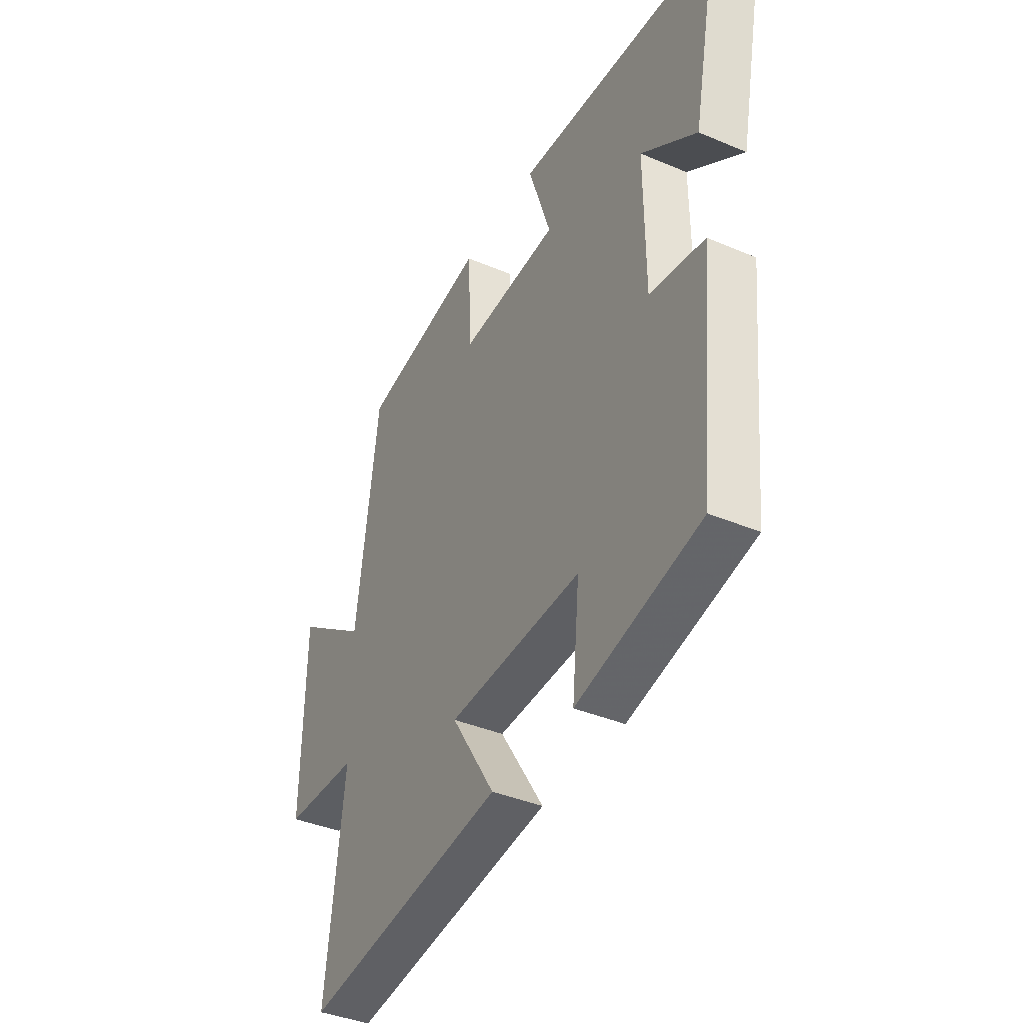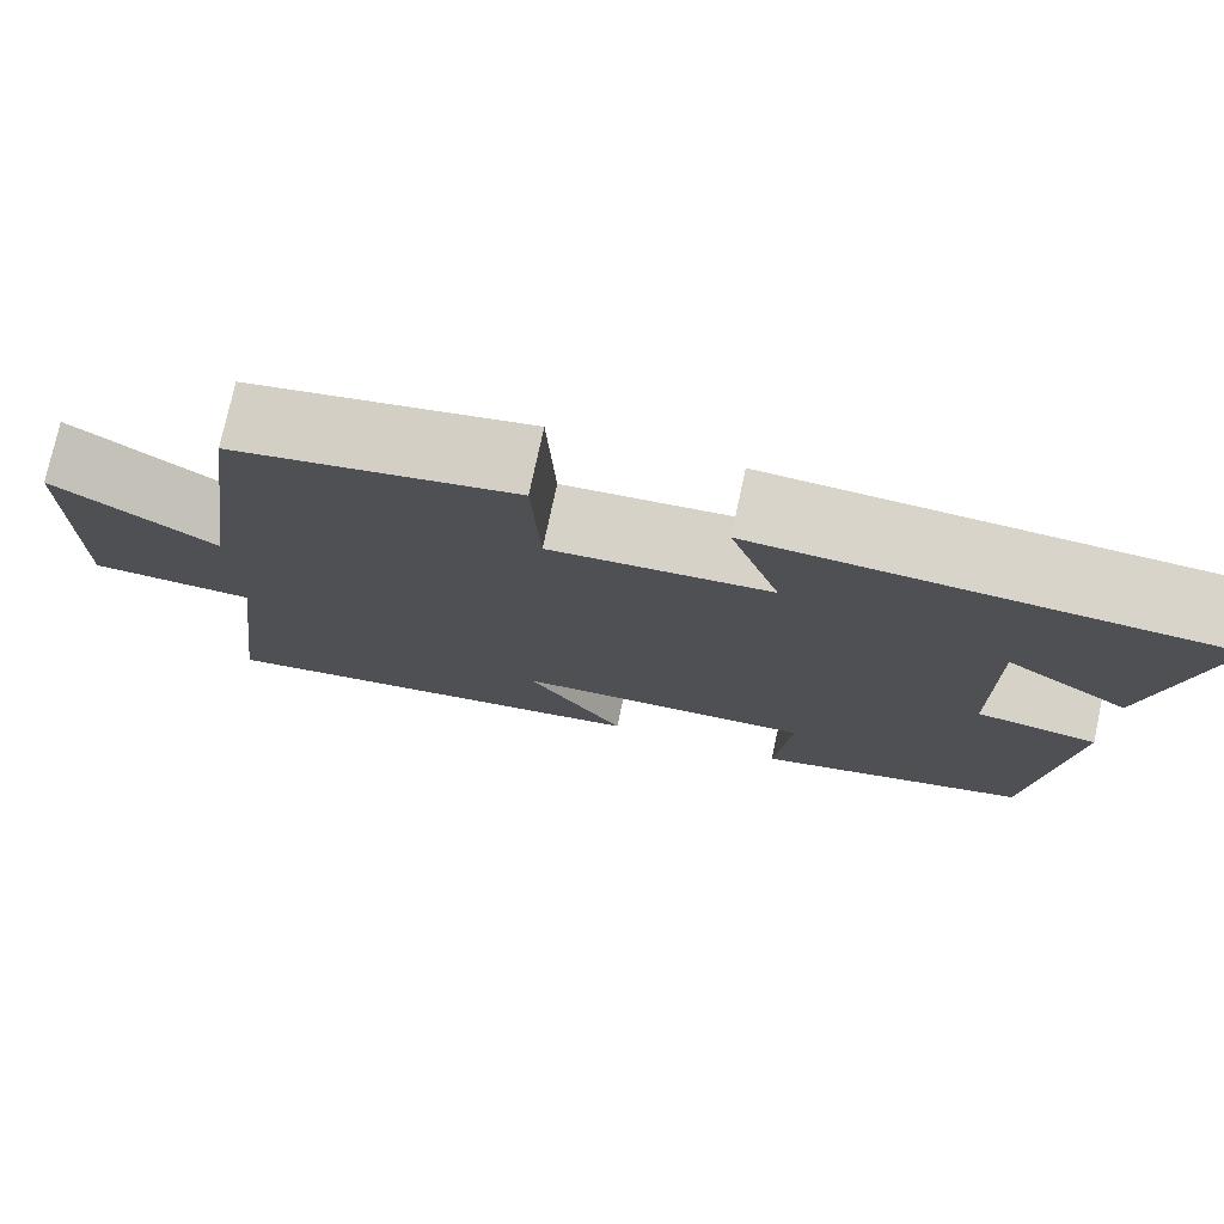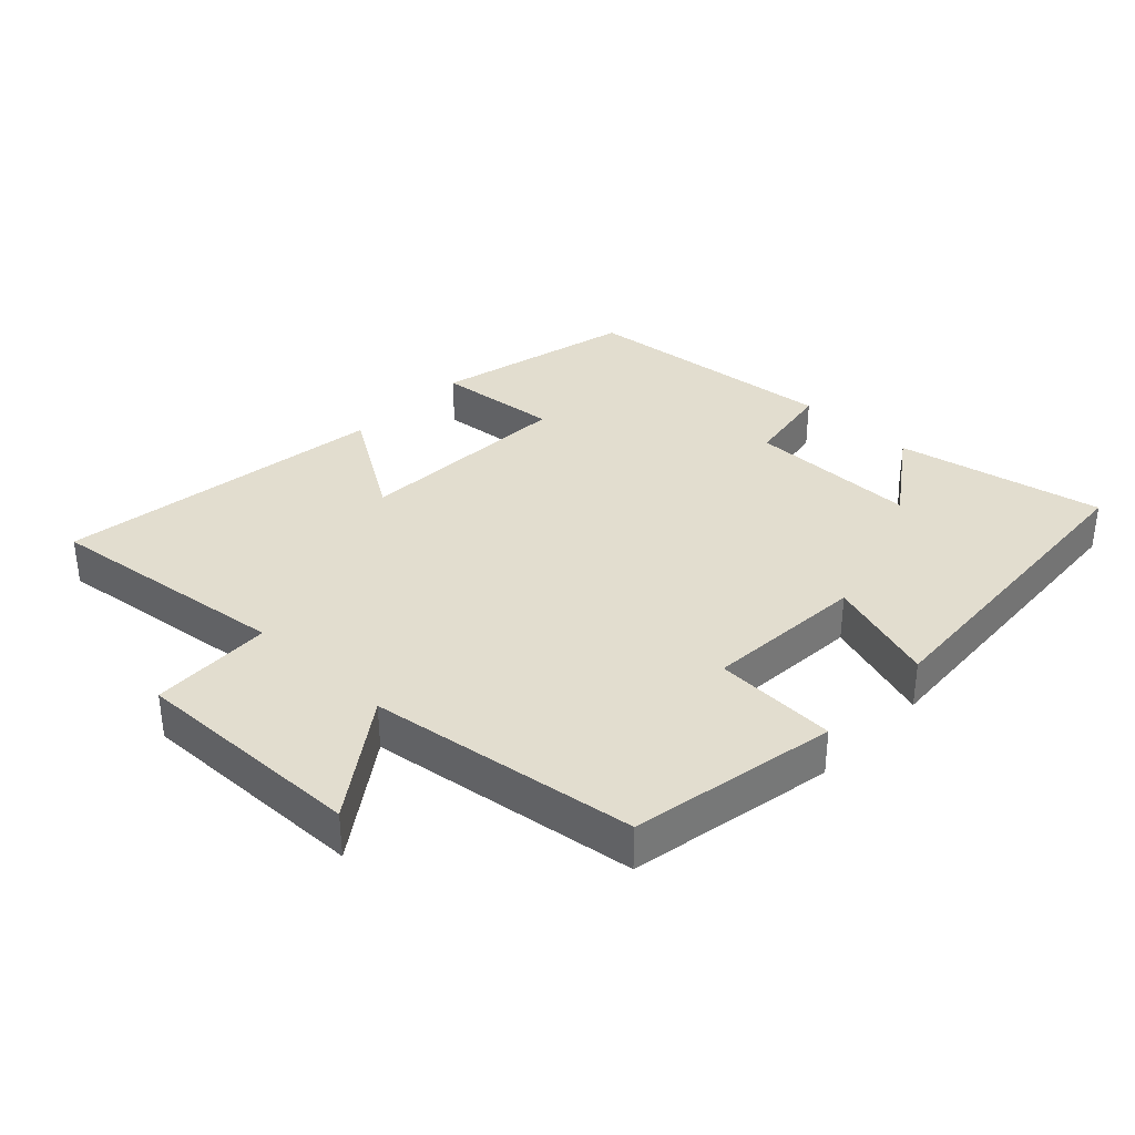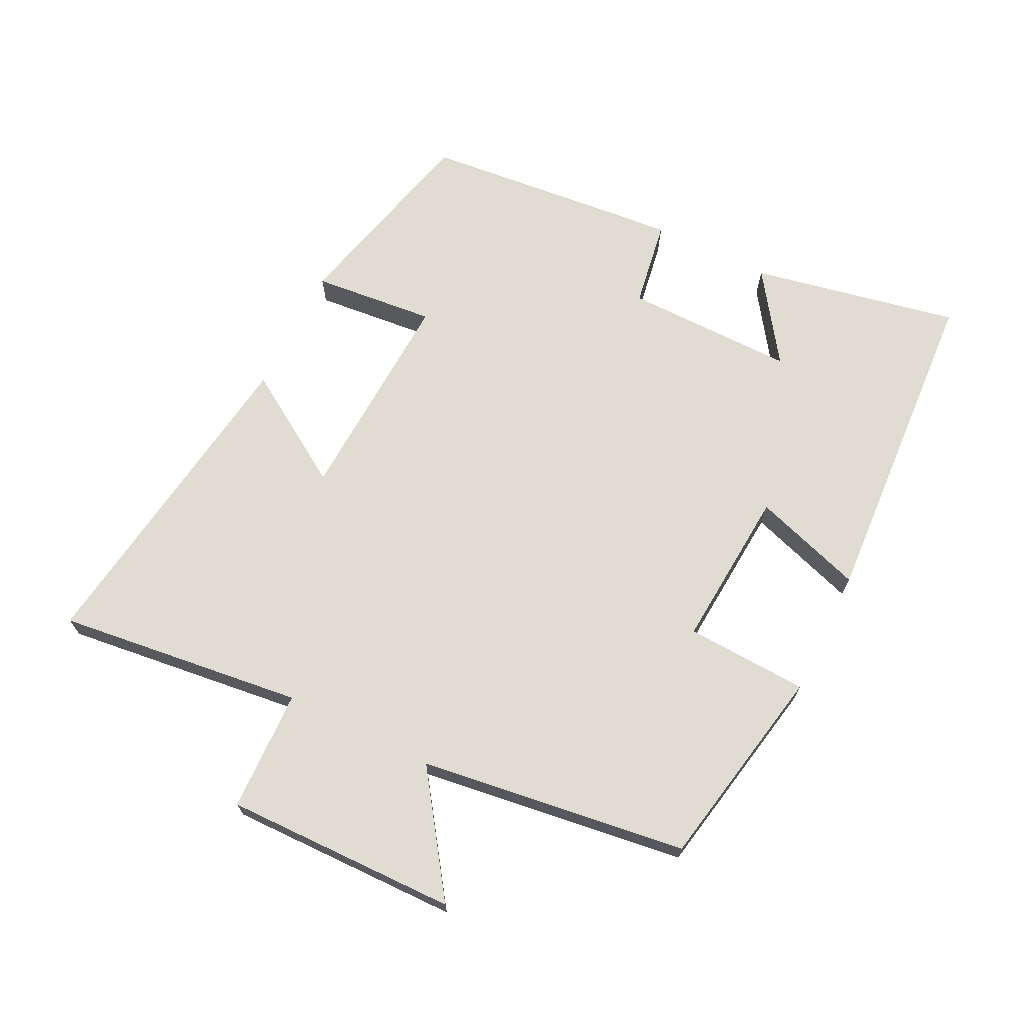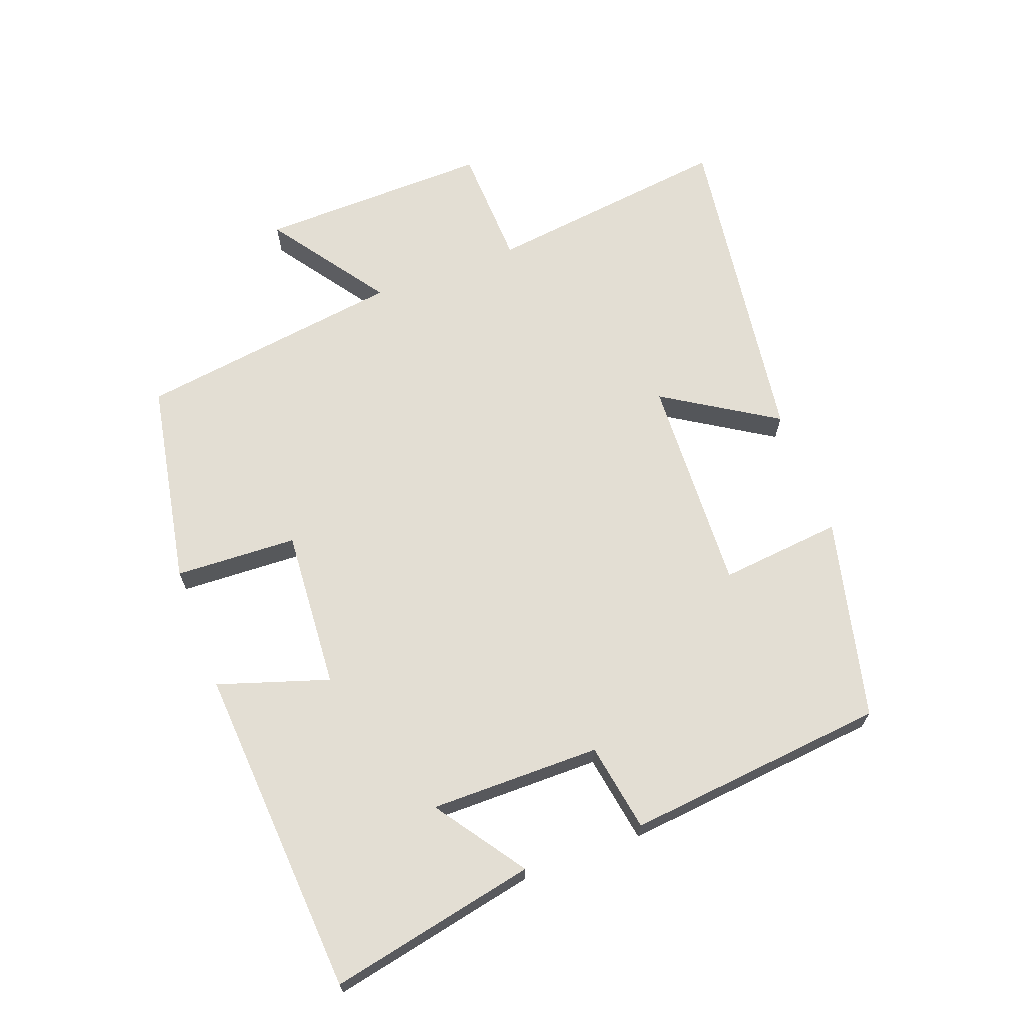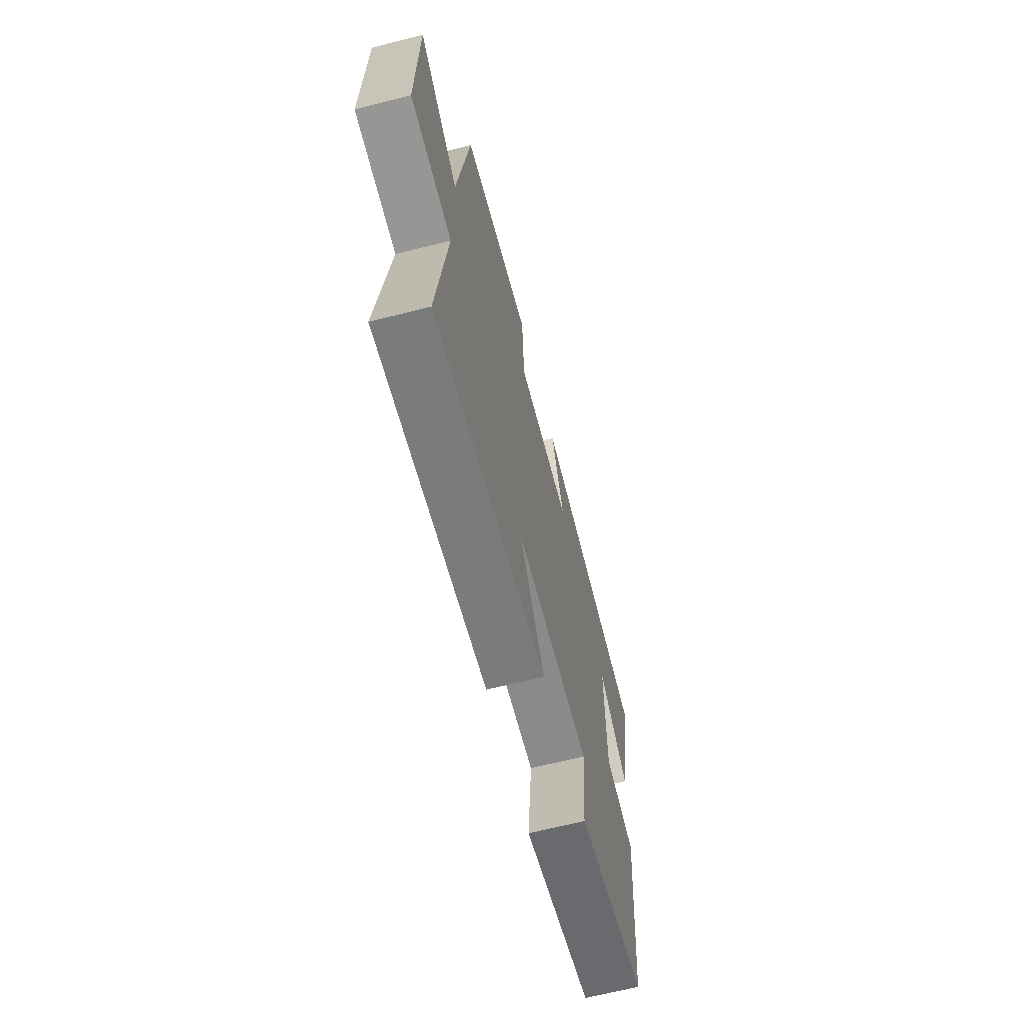
<metadata>
{"format":"obj","ext":"obj","renderer":"f3d","projection":"perspective","resolution":1024,"background":"white","views":[{"elev":-39.1,"azim":62.1,"up":"+Z"},{"elev":76.1,"azim":12.1,"up":"+Z"},{"elev":34.9,"azim":-46.6,"up":"+Y"},{"elev":69.1,"azim":-63.6,"up":"+Y"},{"elev":67.3,"azim":69.3,"up":"+Y"},{"elev":-66.0,"azim":-75.7,"up":"+Z"}]}
</metadata>
<code>
v 0.563 0.07 0.469
v 0.5 0.07 0.155
v 0.364 0.07 0.249
v 0.366 0.07 -0.009
v 0.5 0.07 -0.031
v 0.462 0.07 -0.426
v 0.158 0.07 -0.5
v 0.176 0.07 -0.314
v -0.154 0.07 -0.33
v -0.046 0.07 -0.5
v -0.545 0.07 -0.571
v -0.5 0.07 -0.198
v -0.684 0.07 -0.192
v -0.678 0.07 0.16
v -0.5 0.07 0.036
v -0.445 0.07 0.441
v -0.134 0.07 0.5
v -0.125 0.07 0.315
v 0.117 0.07 0.333
v 0.062 0.07 0.5
v 0.563 0 0.469
v 0.5 0 0.155
v 0.364 0 0.249
v 0.366 0 -0.009
v 0.5 0 -0.031
v 0.462 0 -0.426
v 0.158 0 -0.5
v 0.176 0 -0.314
v -0.154 0 -0.33
v -0.046 0 -0.5
v -0.545 0 -0.571
v -0.5 0 -0.198
v -0.684 0 -0.192
v -0.678 0 0.16
v -0.5 0 0.036
v -0.445 0 0.441
v -0.134 0 0.5
v -0.125 0 0.315
v 0.117 0 0.333
v 0.062 0 0.5
f 19 20 1
f 15 16 17 18
f 15 18 19
f 12 13 14 15
f 12 15 19 1
f 9 10 11 12
f 8 9 12
f 5 6 7 8
f 4 5 8 12
f 3 4 12
f 1 2 3
f 1 3 12
f 21 40 39
f 38 37 36 35
f 39 38 35
f 35 34 33 32
f 21 39 35 32
f 32 31 30 29
f 32 29 28
f 28 27 26 25
f 32 28 25 24
f 32 24 23
f 23 22 21
f 32 23 21
f 1 21 22 2
f 2 22 23 3
f 3 23 24 4
f 4 24 25 5
f 5 25 26 6
f 6 26 27 7
f 7 27 28 8
f 8 28 29 9
f 9 29 30 10
f 10 30 31 11
f 11 31 32 12
f 12 32 33 13
f 13 33 34 14
f 14 34 35 15
f 15 35 36 16
f 16 36 37 17
f 17 37 38 18
f 18 38 39 19
f 19 39 40 20
f 20 40 21 1

</code>
